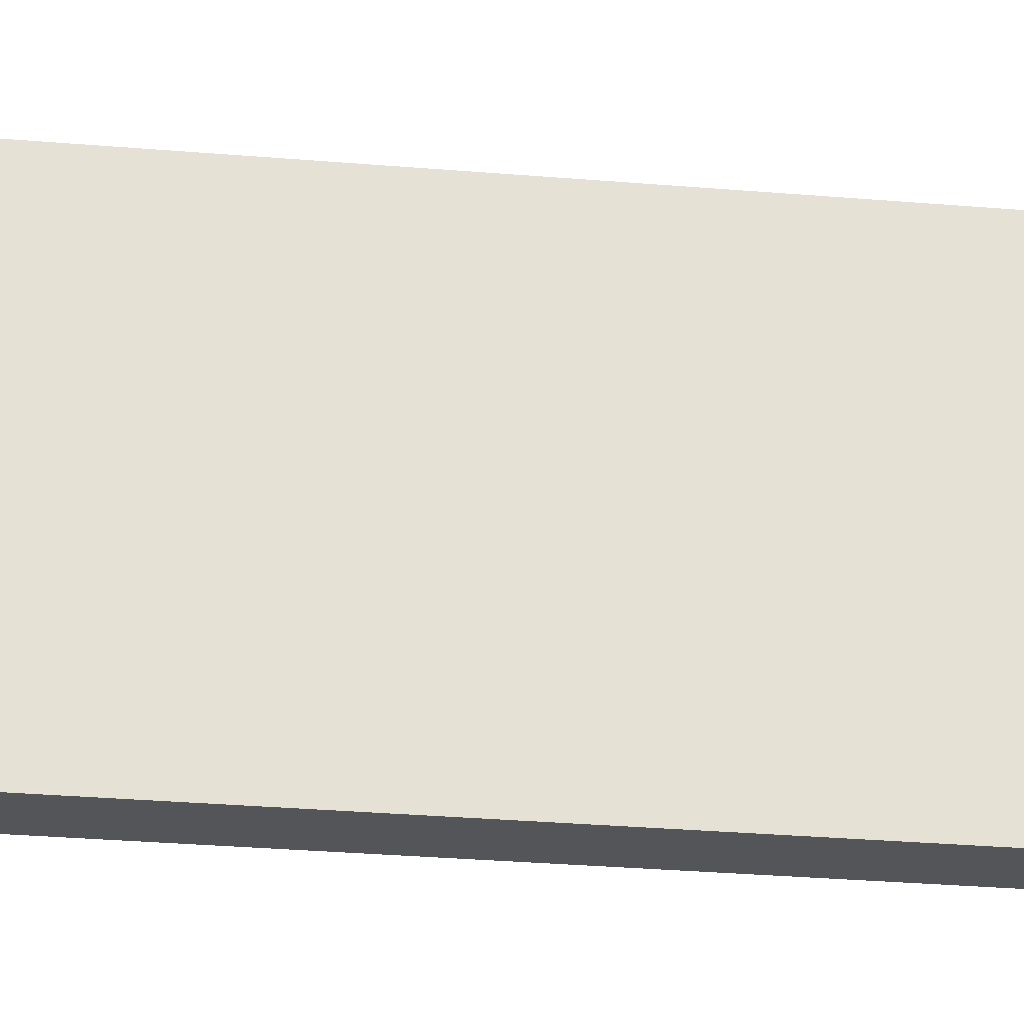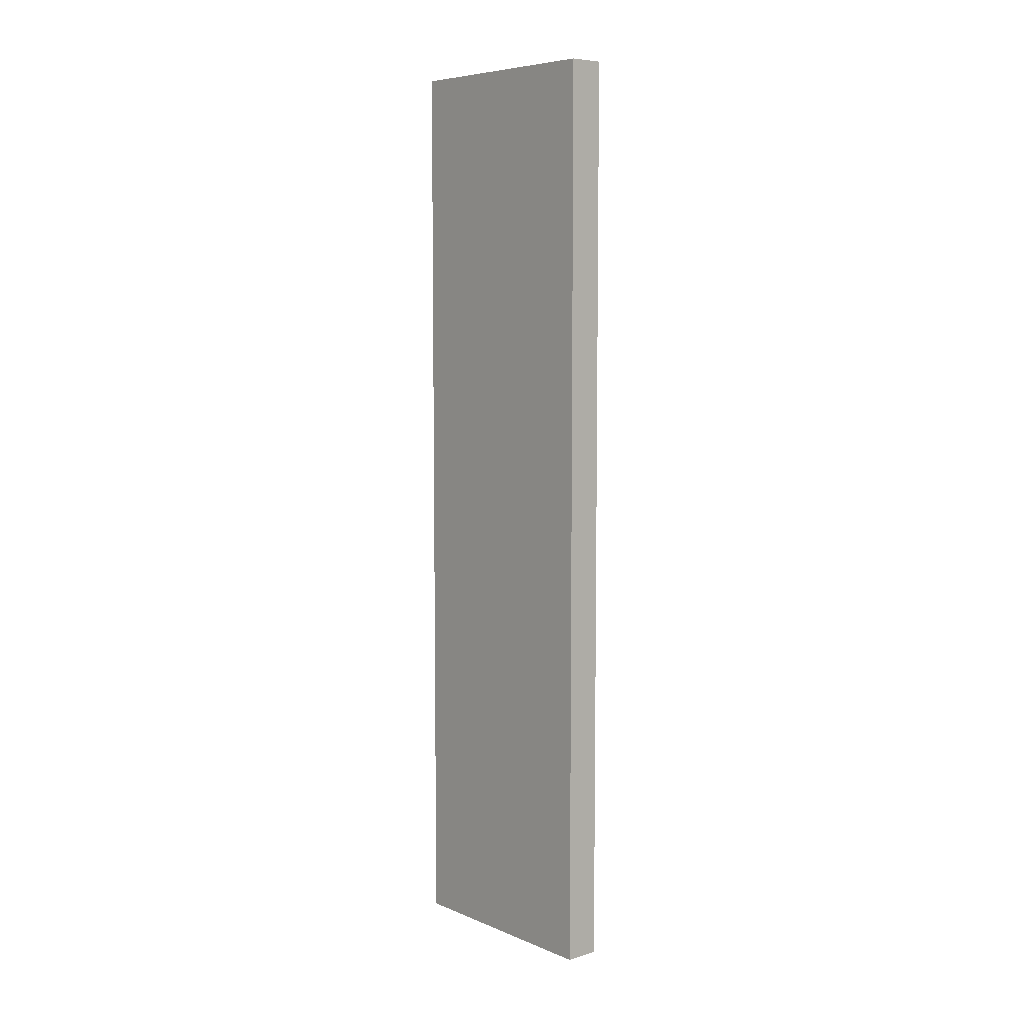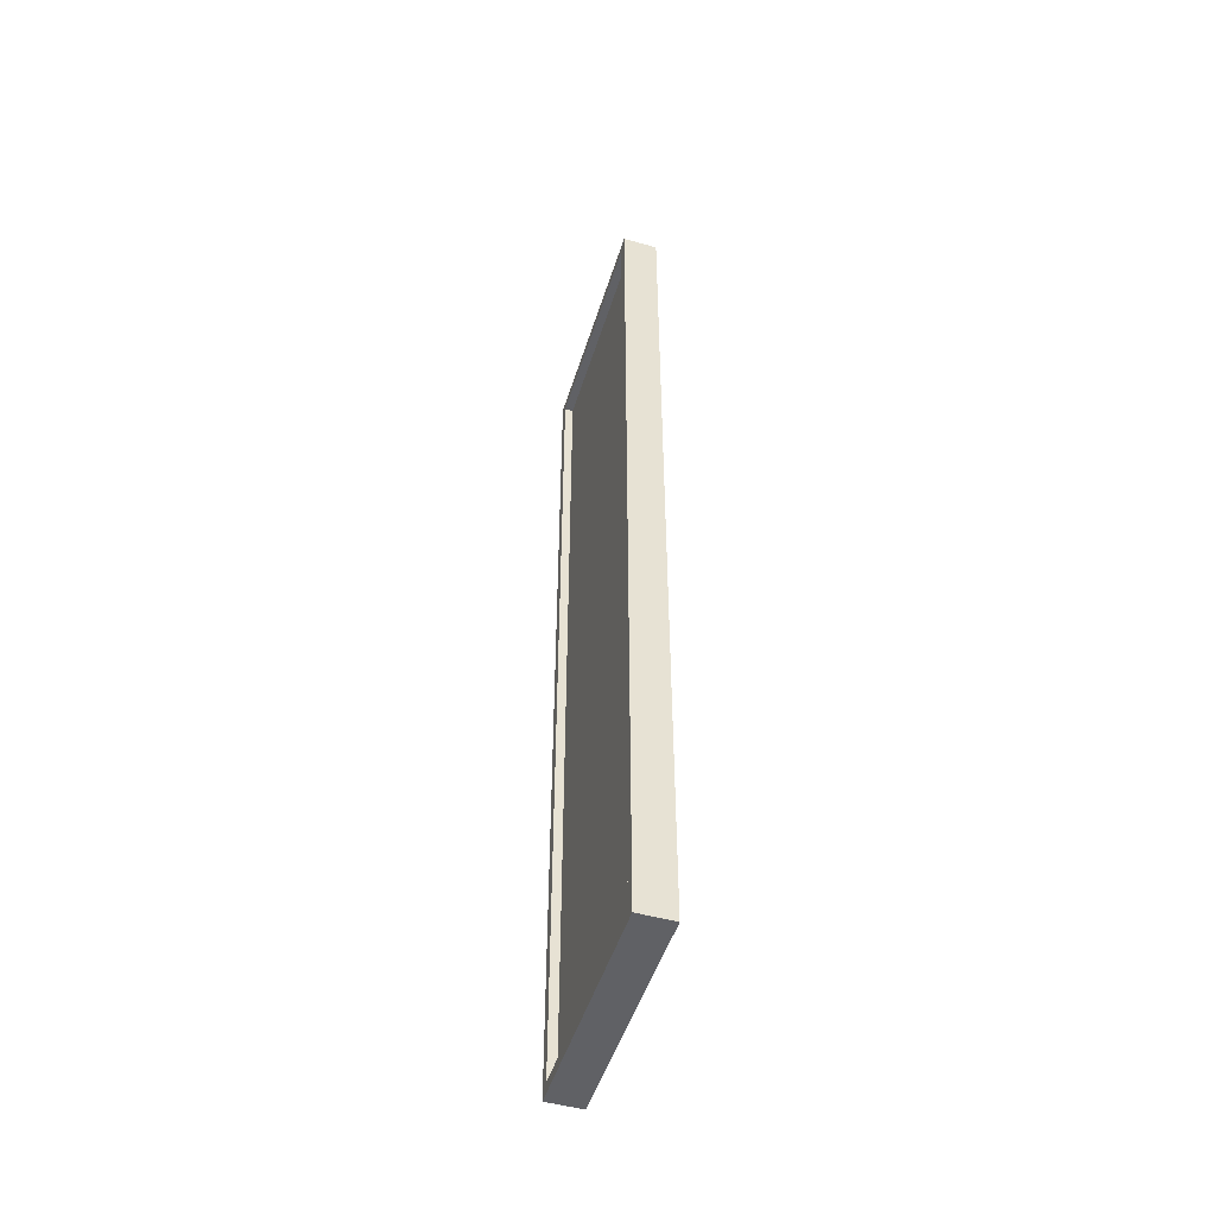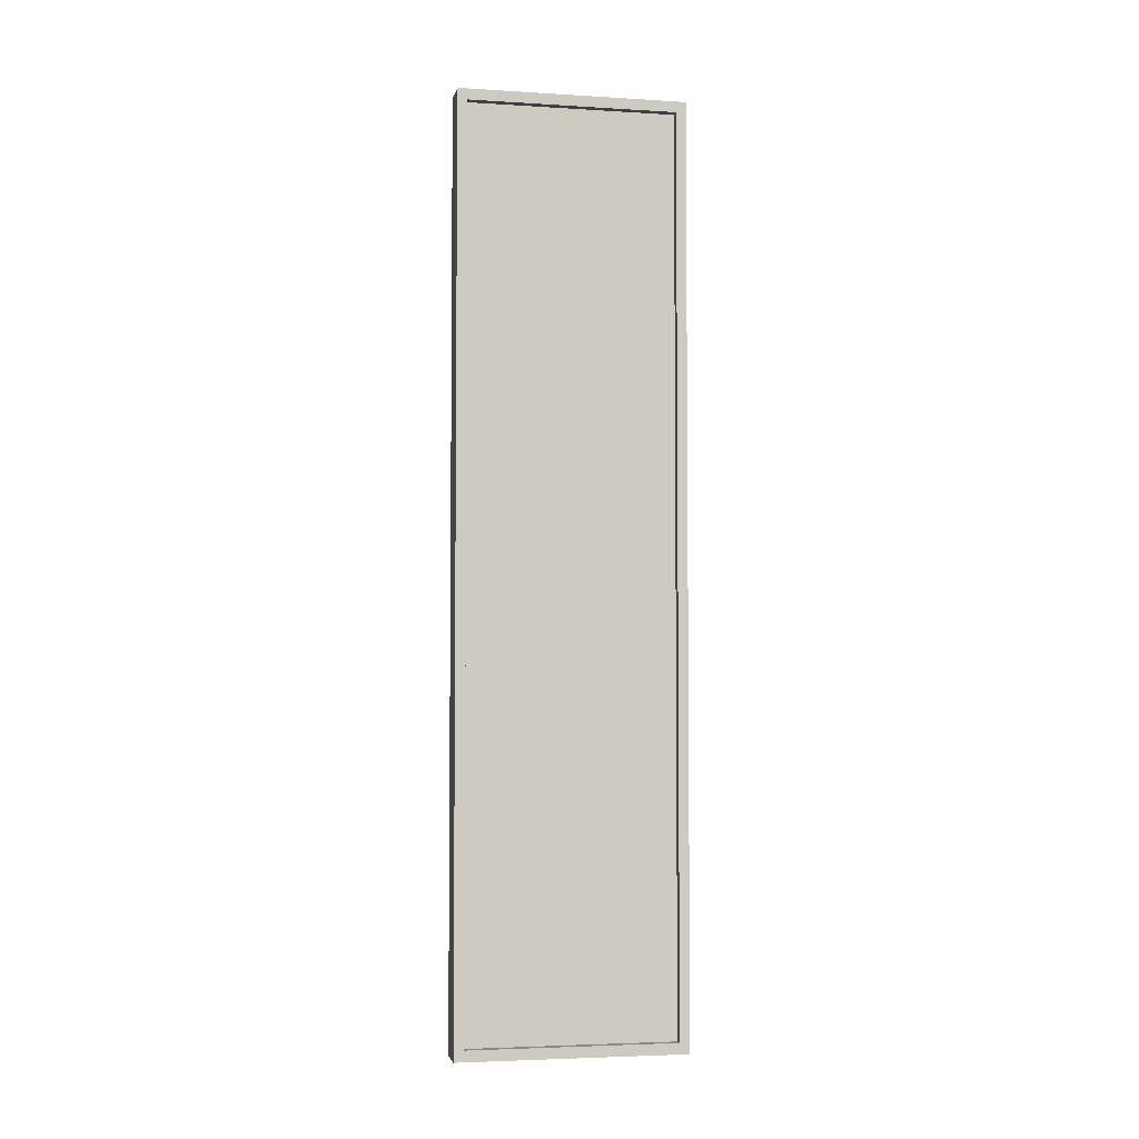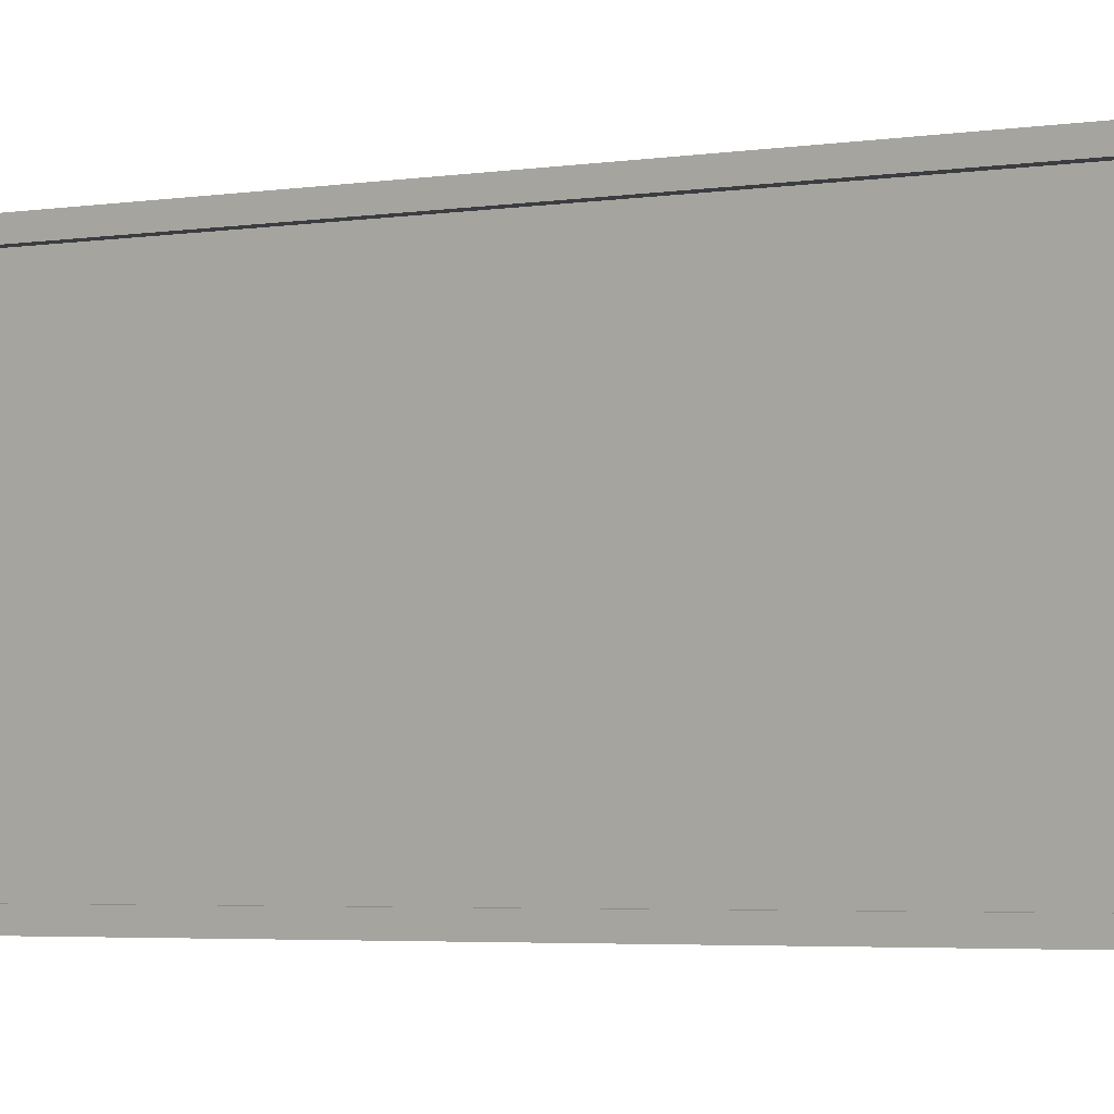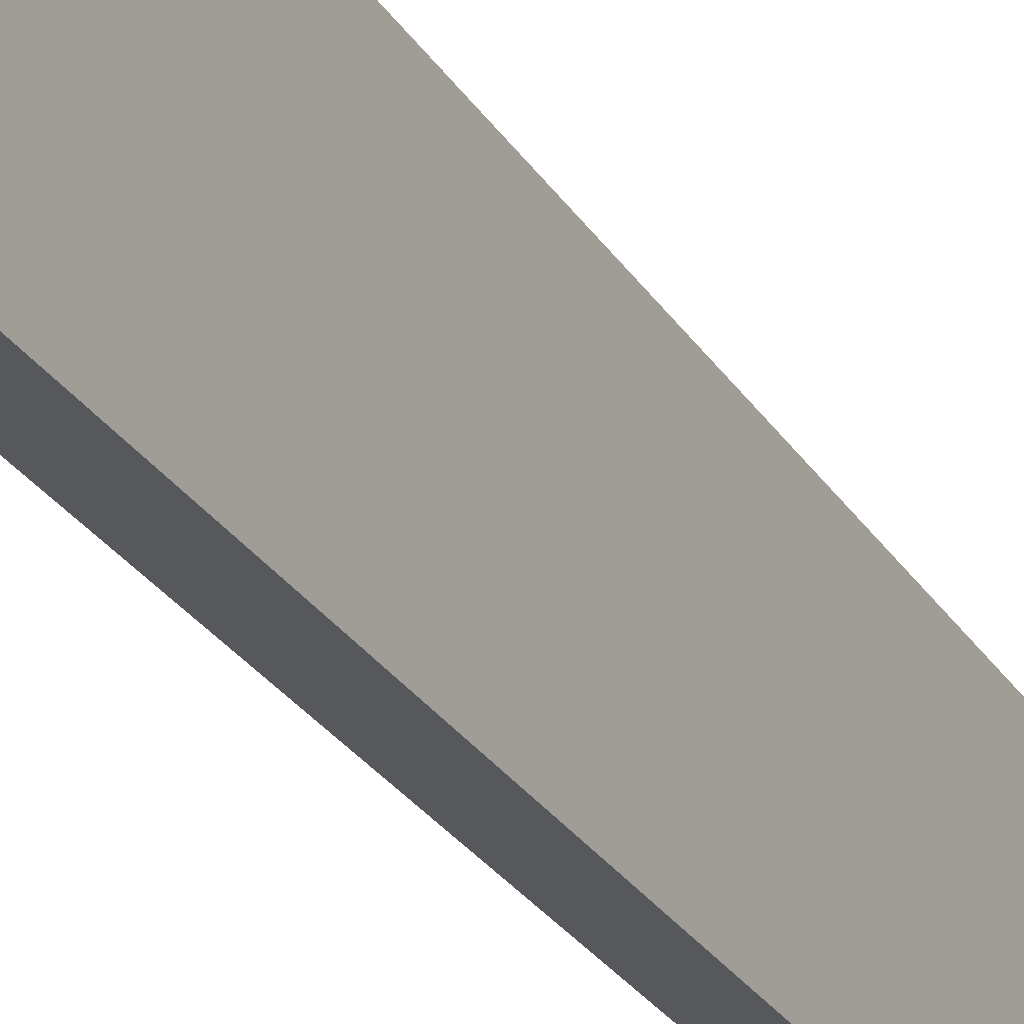
<metadata>
{"format":"obj","ext":"obj","renderer":"f3d","projection":"perspective","resolution":1024,"background":"white","views":[{"elev":-24.8,"azim":-98.4,"up":"+Y"},{"elev":6.8,"azim":-40.6,"up":"+Z"},{"elev":-49.8,"azim":162.8,"up":"+Z"},{"elev":-4.0,"azim":78.8,"up":"+Z"},{"elev":-2.6,"azim":127.7,"up":"+Y"},{"elev":-27.8,"azim":-154.1,"up":"+Y"}]}
</metadata>
<code>
g default
v 5.5 28.73 10.32
v 6.278 28.73 10.32
v 5.5 33.79 10.32
v 6.278 33.79 10.32
v 5.5 33.79 -10.32
v 6.278 33.79 -10.32
v 5.5 28.73 -10.32
v 6.278 28.73 -10.32
v 6.278 28.95 -10.08
v 6.278 28.95 10.08
v 6.278 33.57 -10.08
v 6.278 33.57 10.08
v 6.086 28.95 -10.08
v 6.086 28.95 10.08
v 6.086 33.57 -10.08
v 6.086 33.57 10.08
g pCube5
f 1 2 4 3
f 3 4 6 5
f 5 6 8 7
f 7 8 2 1
f 14 13 15 16
f 7 1 3 5
f 2 8 9 10
f 8 6 11 9
f 6 4 12 11
f 4 2 10 12
f 10 9 13 14
f 9 11 15 13
f 11 12 16 15
f 12 10 14 16

</code>
